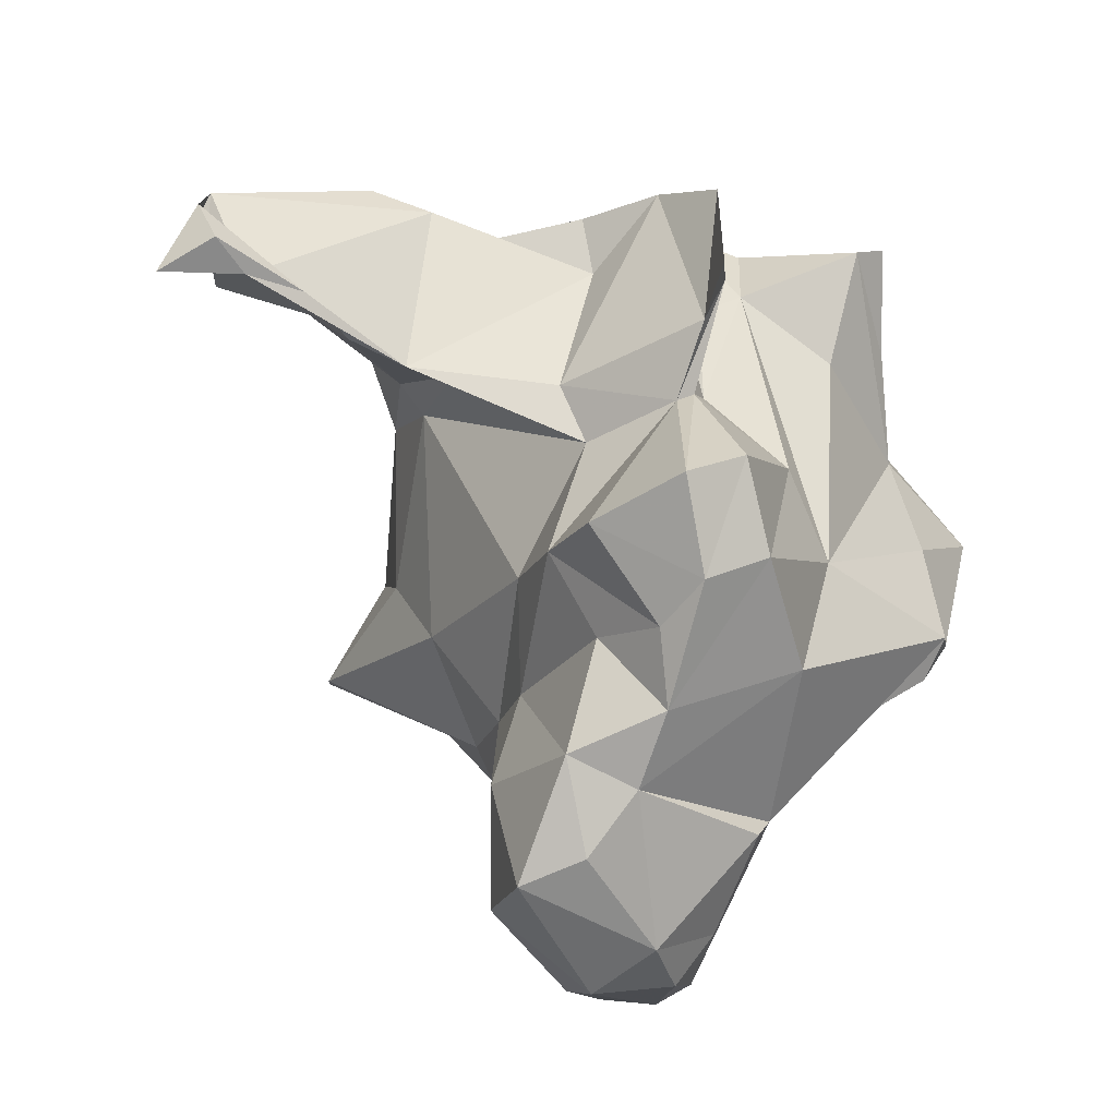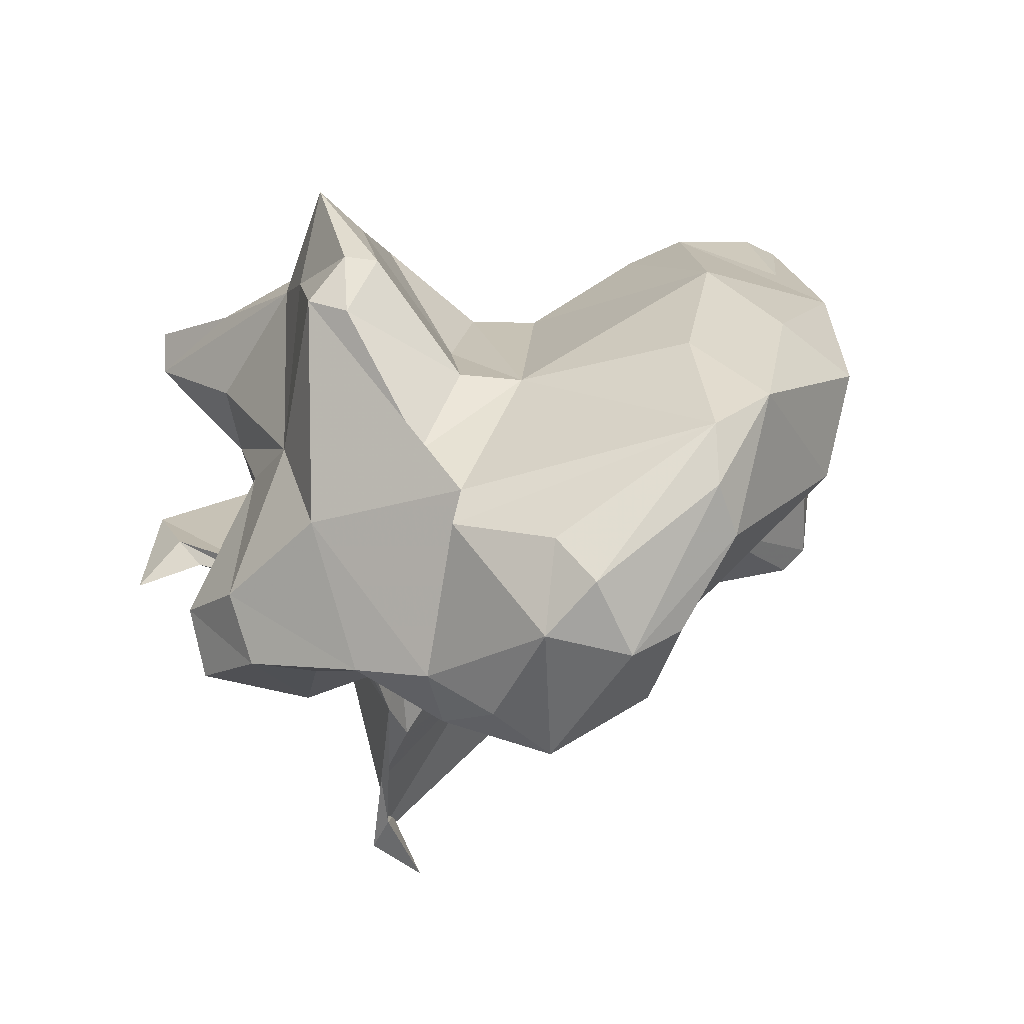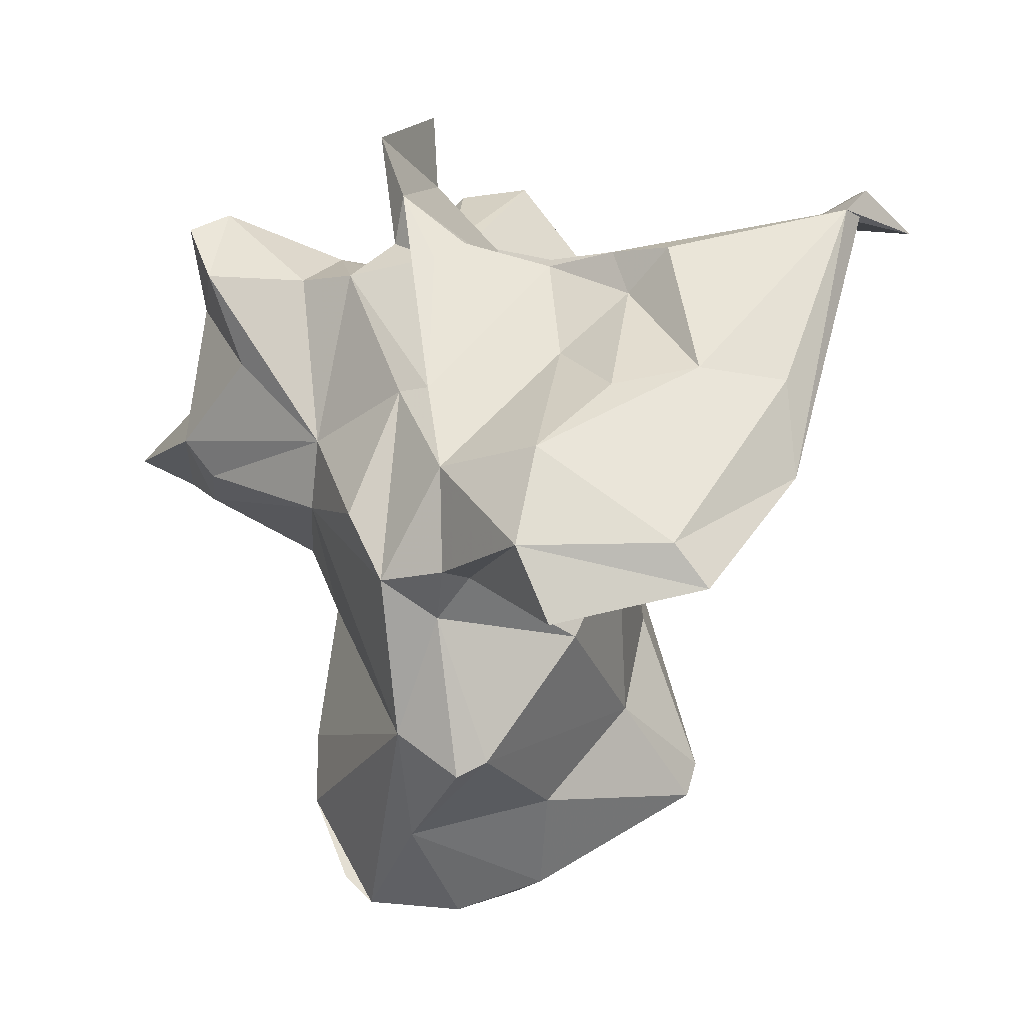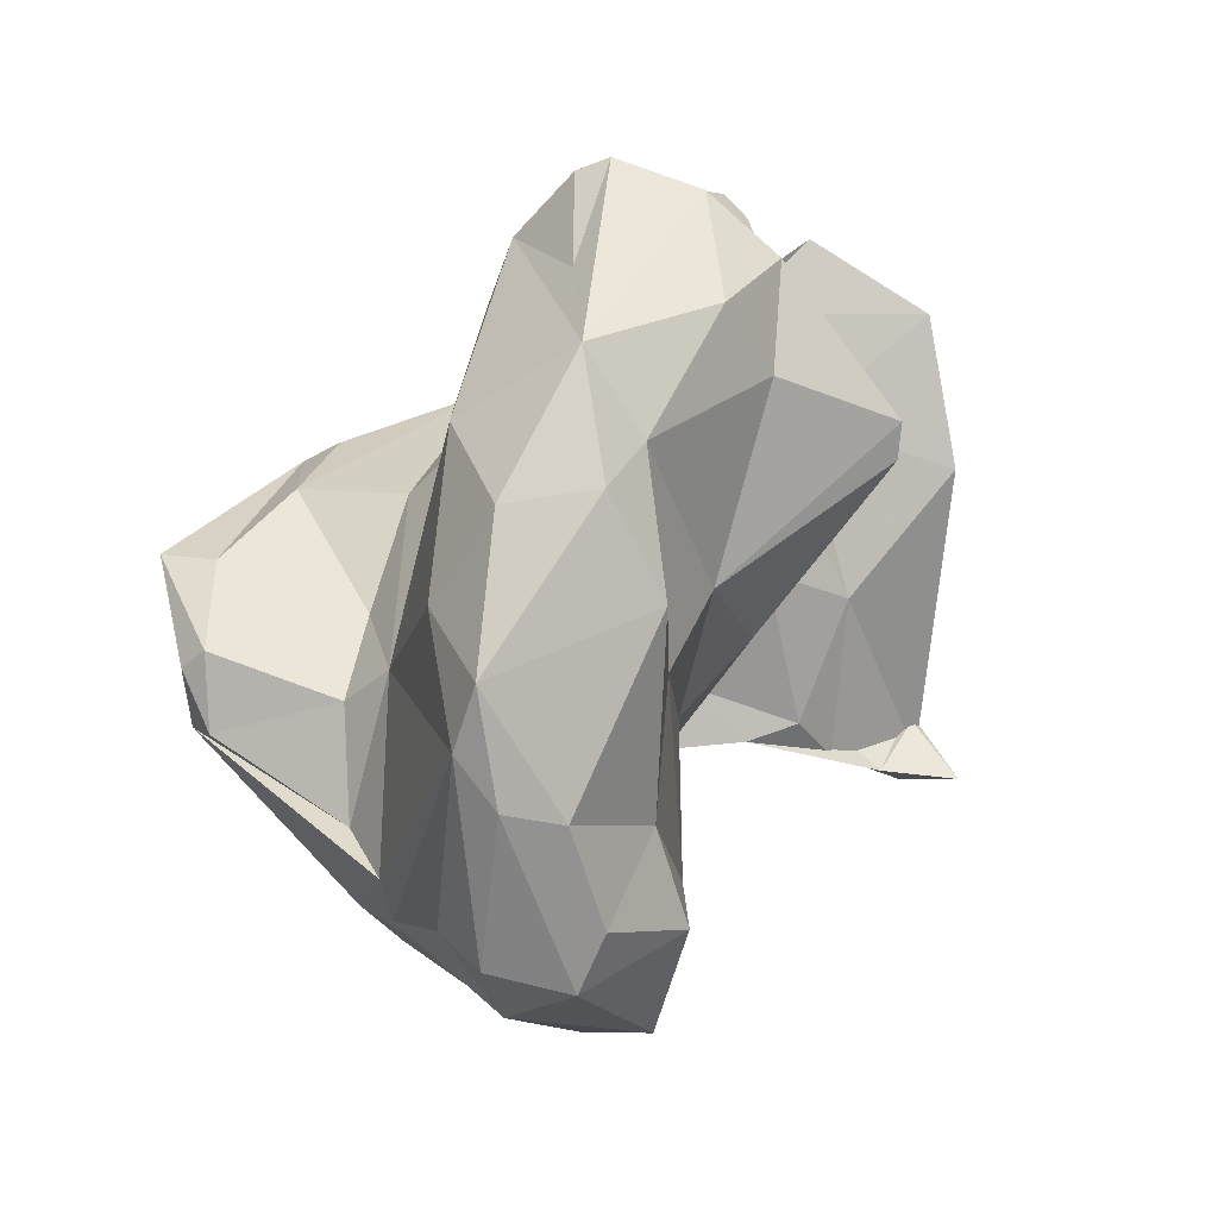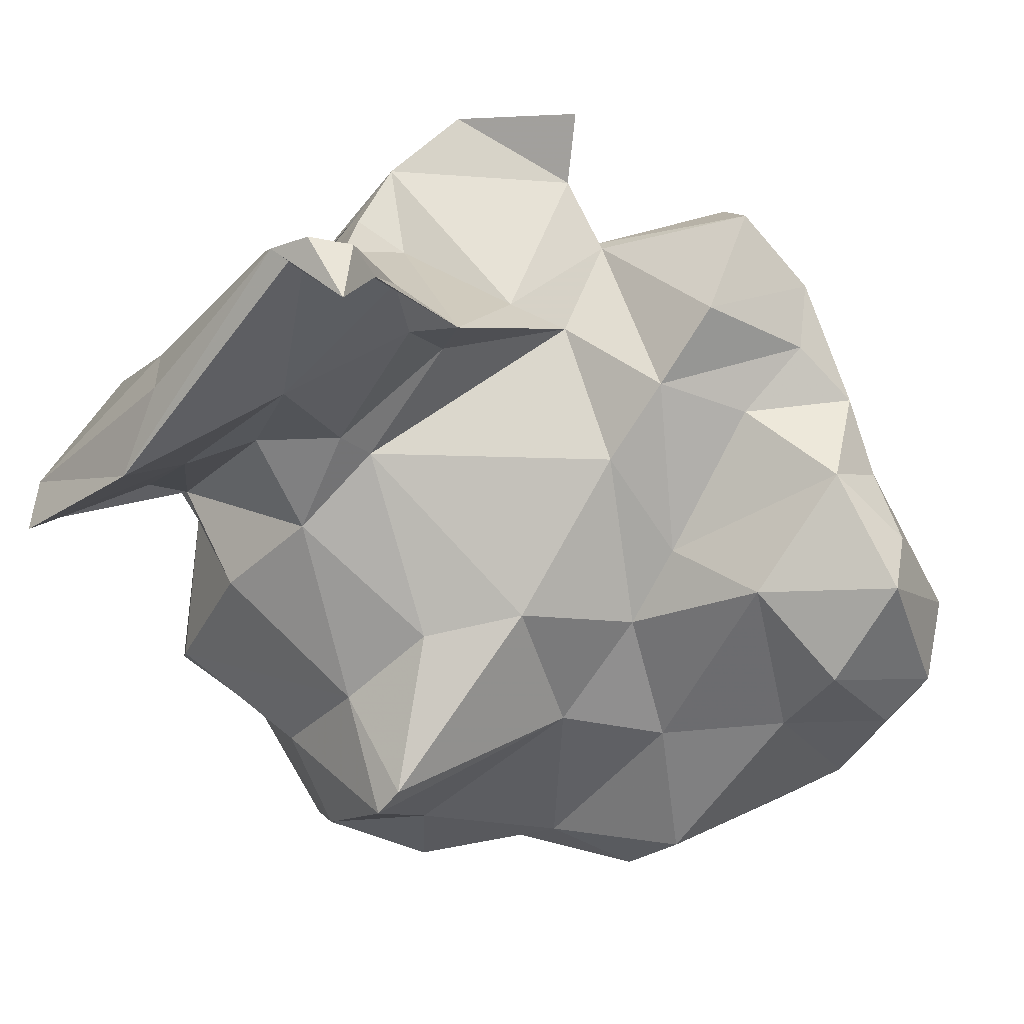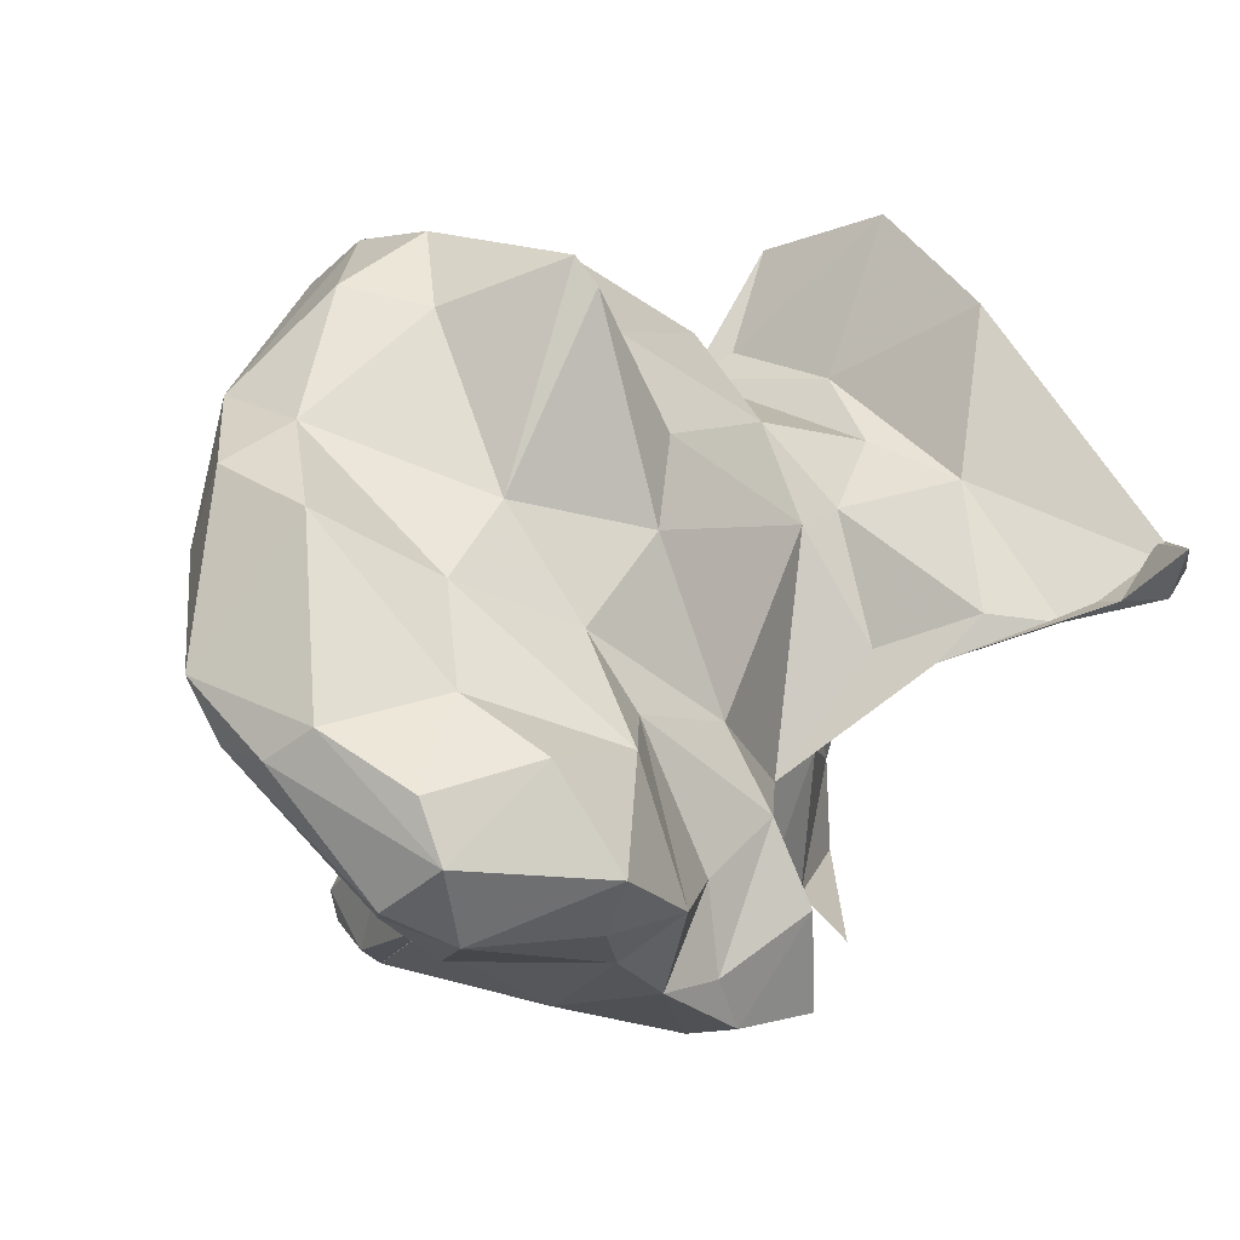
<metadata>
{"format":"obj","ext":"obj","renderer":"f3d","projection":"perspective","resolution":1024,"background":"white","views":[{"elev":-48.2,"azim":172.7,"up":"+Z"},{"elev":-59.3,"azim":-65.8,"up":"+Z"},{"elev":11.9,"azim":21.1,"up":"+Y"},{"elev":-28.2,"azim":-9.0,"up":"+Z"},{"elev":16.0,"azim":111.3,"up":"+Y"},{"elev":-55.2,"azim":45.4,"up":"+Z"}]}
</metadata>
<code>
v 127.1 284.3 79.25
v 128.2 283.3 74.07
v 129.6 286.2 76.52
v 129.4 283.7 71.61
v 128.8 285.2 72.58
v 129 282.2 74.27
v 129.2 283.3 78.63
v 132.1 283.5 82.07
v 131 287.9 79.77
v 134.6 282.7 67.85
v 131.9 291.5 81.99
v 134.9 281.7 75.96
v 132.4 295.2 84.27
v 133.6 295.7 83.16
v 134.3 292.6 79.83
v 134.3 289 72.02
v 134.1 280.8 71.92
v 136.2 281.3 80.98
v 132.4 286.5 85.14
v 134 293.5 85.84
v 135.5 278.7 72.22
v 135.4 287.9 67.07
v 135.6 281.4 65.37
v 136.1 271.6 71.05
v 136.2 291.5 74.36
v 138.1 293.9 81.82
v 136.2 282 64.09
v 137 271.2 65.53
v 137.5 292.7 67.73
v 139.7 287.5 87.82
v 133.7 285.2 85.32
v 141.3 285.4 62.57
v 136.6 270.5 77.63
v 139.9 279.7 59.89
v 139.6 292.8 76.5
v 137.4 278.2 62.25
v 137.5 269 67.03
v 137.9 268.1 73.06
v 140.5 266.6 78.66
v 135.6 290.1 86.15
v 140 292.8 66.1
v 138.7 295.5 70.05
v 137.9 293.5 85.17
v 138.8 277.1 60.44
v 139.7 293.5 81.17
v 138.6 271.9 63.81
v 141.3 266.4 73.03
v 139.9 299.5 76.31
v 140.4 268.4 82.86
v 139.5 297.4 78.04
v 140.2 294.1 75.11
v 140.2 293.8 85.71
v 141 295.8 68.44
v 140.9 272.1 63.66
v 139.9 299 81.69
v 140.2 296.6 76.55
v 140.6 269.5 87.68
v 140.9 294 74.74
v 137.6 279 81.7
v 141.2 290.5 65.88
v 140.7 288.3 63.86
v 138.2 274.5 85.01
v 141.5 295 84.15
v 143 283.3 60.88
v 141.8 268.6 87.78
v 142 277 59.78
v 139.5 284.8 87.97
v 143.6 268.6 70.11
v 142.7 275.2 61.34
v 138.8 272.2 86.53
v 145.4 281.9 60.47
v 145.1 292.2 77.23
v 144.1 286 63.43
v 145.5 267.3 81.21
v 142.6 285.5 91.41
v 143.9 291.1 75.25
v 144.1 292.5 68.92
v 144 293.8 82.51
v 143.2 288.1 67.62
v 141.8 296.9 84
v 143.7 289.9 88.89
v 144.7 277.1 91.68
v 142.9 268.2 76.03
v 144.4 283.3 92.46
v 145.2 289.4 70.62
v 143.7 294.6 85.3
v 146 277.9 62.76
v 144.3 275.1 65.28
v 145.4 282.5 69.93
v 144.6 274.1 70.49
v 146.4 274.9 74.34
v 145.9 279.3 71.46
v 146 286.2 72.5
v 146.4 281.4 65.99
v 144.4 272.4 89.59
v 150 286.6 81.45
v 146.9 283.8 92.38
v 145.1 268.3 86.49
v 144.6 295.1 84.33
v 149.2 291.1 78.55
v 147.2 275.7 91.91
v 147.7 270 80.22
v 148.7 273.2 86
v 146.3 281.7 91.47
v 146.5 287.6 91.57
v 144.9 290.1 88.99
v 152.7 272.1 80.11
v 147.9 294.3 83.62
v 147.6 283.4 91.31
v 148.8 280.1 75.27
v 148.2 276.2 91.29
v 150.7 276.2 82.3
v 152.3 283 95.44
v 151 283.5 84.12
v 149.4 291.3 86.55
v 149.3 284.1 92.16
v 152.4 290.7 89.27
v 150.5 280.5 87.78
v 152.4 286.1 88.73
v 150.4 279.2 79
v 147.9 269.2 84.57
v 152.8 273.2 79.18
v 151.5 293.5 84.61
v 150.6 295 83.9
v 152.8 287.5 85.23
v 151.1 292.4 77.11
v 151.1 287.5 82.29
v 150.7 288.8 92.49
v 157.5 284.2 93.14
v 153.4 292.6 78.21
v 155.2 294.9 77.97
v 150.8 285.6 94.89
v 155.1 290.1 82.83
v 155.4 291.3 87.99
v 153 295.3 84.47
v 158.7 297 78.06
v 159.1 287.4 87.75
v 156.2 285.8 93.29
v 158.4 290.8 86.66
v 157.5 295.6 77.75
v 159.5 297.3 79.53
v 159.2 296.7 81.2
v 160.8 295.4 77.54
v 159.1 296.2 80.49
g foo
f 46 54 37
f 46 37 28
f 44 46 28
f 66 54 46
f 69 54 66
f 44 28 36
f 66 46 44
f 34 66 44
f 34 44 36
f 47 38 37
f 68 47 37
f 38 24 37
f 54 68 37
f 24 28 37
f 88 68 54
f 21 23 28
f 21 28 24
f 54 69 88
f 88 69 87
f 87 69 66
f 28 23 27
f 36 28 27
f 71 87 66
f 36 27 34
f 34 71 66
f 71 34 64
f 64 34 32
f 38 39 33
f 47 39 38
f 83 39 47
f 24 38 33
f 68 83 47
f 90 83 68
f 68 88 90
f 21 24 33
f 88 94 90
f 94 88 87
f 10 21 17
f 6 2 4
f 17 6 4
f 10 17 4
f 10 23 21
f 94 87 71
f 2 5 4
f 10 4 5
f 23 10 5
f 73 94 71
f 27 32 34
f 64 73 71
f 5 22 23
f 32 23 22
f 27 23 32
f 32 73 64
f 73 32 61
f 61 32 22
f 83 74 39
f 70 39 49
f 102 74 83
f 70 33 39
f 102 83 91
f 91 83 90
f 59 21 33
f 91 90 92
f 21 12 17
f 90 94 92
f 92 94 89
f 7 1 6
f 7 6 12
f 12 6 17
f 2 6 1
f 3 2 1
f 2 3 5
f 3 16 5
f 73 79 89
f 73 89 94
f 22 5 16
f 29 22 16
f 29 61 22
f 60 79 61
f 73 61 79
f 41 61 29
f 60 61 41
f 57 49 65
f 39 65 49
f 98 65 39
f 39 74 98
f 74 121 98
f 49 57 70
f 74 102 121
f 121 102 107
f 33 70 62
f 107 102 91
f 122 107 91
f 59 33 62
f 110 122 91
f 92 110 91
f 21 59 18
f 18 8 12
f 18 12 21
f 93 110 92
f 19 7 8
f 12 8 7
f 89 93 92
f 19 1 7
f 19 9 1
f 1 9 3
f 15 16 9
f 16 3 9
f 79 85 89
f 85 93 89
f 85 79 60
f 25 29 16
f 85 60 77
f 42 29 25
f 42 41 29
f 77 60 41
f 41 42 53
f 53 77 41
f 95 65 98
f 95 98 121
f 103 95 121
f 65 70 57
f 103 121 107
f 112 103 107
f 107 122 112
f 122 120 112
f 110 120 122
f 114 112 120
f 59 67 18
f 96 120 110
f 96 114 120
f 18 67 8
f 67 31 8
f 93 96 110
f 8 31 19
f 11 9 19
f 96 93 76
f 14 9 11
f 85 76 93
f 9 14 15
f 15 26 16
f 16 26 25
f 25 26 35
f 77 58 85
f 58 76 85
f 51 25 35
f 42 25 51
f 53 51 58
f 42 51 53
f 58 77 53
f 82 70 65
f 101 82 95
f 82 65 95
f 101 95 111
f 95 103 111
f 70 82 62
f 103 112 111
f 59 62 82
f 118 111 112
f 59 82 67
f 114 118 112
f 67 30 31
f 40 19 30
f 19 31 30
f 11 19 40
f 20 11 40
f 76 100 96
f 20 13 11
f 126 100 76
f 11 13 14
f 26 15 14
f 45 35 26
f 35 45 63
f 72 126 76
f 35 63 51
f 72 76 58
f 55 51 63
f 50 51 55
f 72 58 56
f 72 56 80
f 56 58 50
f 58 51 50
f 56 50 48
f 104 101 111
f 104 82 101
f 118 104 111
f 67 82 84
f 84 82 104
f 97 84 104
f 97 104 109
f 109 104 118
f 84 75 67
f 114 109 118
f 125 109 114
f 81 30 75
f 30 67 75
f 127 114 96
f 127 125 114
f 133 125 127
f 130 133 127
f 100 127 96
f 52 30 81
f 130 127 100
f 40 30 20
f 43 20 30
f 43 30 52
f 126 130 100
f 131 130 126
f 14 13 20
f 14 20 43
f 26 14 43
f 52 26 43
f 52 45 26
f 52 63 45
f 131 126 140
f 78 126 72
f 80 78 72
f 55 48 50
f 48 55 56
f 55 80 56
f 129 113 116
f 113 109 116
f 132 109 113
f 97 109 132
f 119 116 109
f 129 116 119
f 105 84 97
f 132 105 97
f 137 129 119
f 81 75 84
f 81 84 105
f 119 109 125
f 137 119 133
f 125 133 119
f 141 137 133
f 81 105 106
f 115 106 105
f 131 141 133
f 123 115 117
f 130 131 133
f 81 106 52
f 108 106 115
f 108 115 123
f 136 141 131
f 80 86 106
f 124 108 123
f 123 135 124
f 52 106 86
f 99 80 106
f 99 106 108
f 140 136 131
f 143 141 136
f 63 52 86
f 143 136 140
f 80 63 86
f 78 99 108
f 124 78 108
f 78 124 126
f 140 126 124
f 55 63 80
f 78 80 99
f 132 113 129
f 138 132 129
f 129 137 138
f 128 105 132
f 134 128 138
f 128 132 138
f 139 138 137
f 117 128 134
f 134 138 139
f 142 139 137
f 137 141 142
f 128 115 105
f 117 115 128
f 142 134 139
f 135 123 134
f 123 117 134
f 135 134 142
f 142 141 143
f 142 143 144
f 142 124 135
f 140 142 144
f 143 140 144
f 142 140 124
g

</code>
